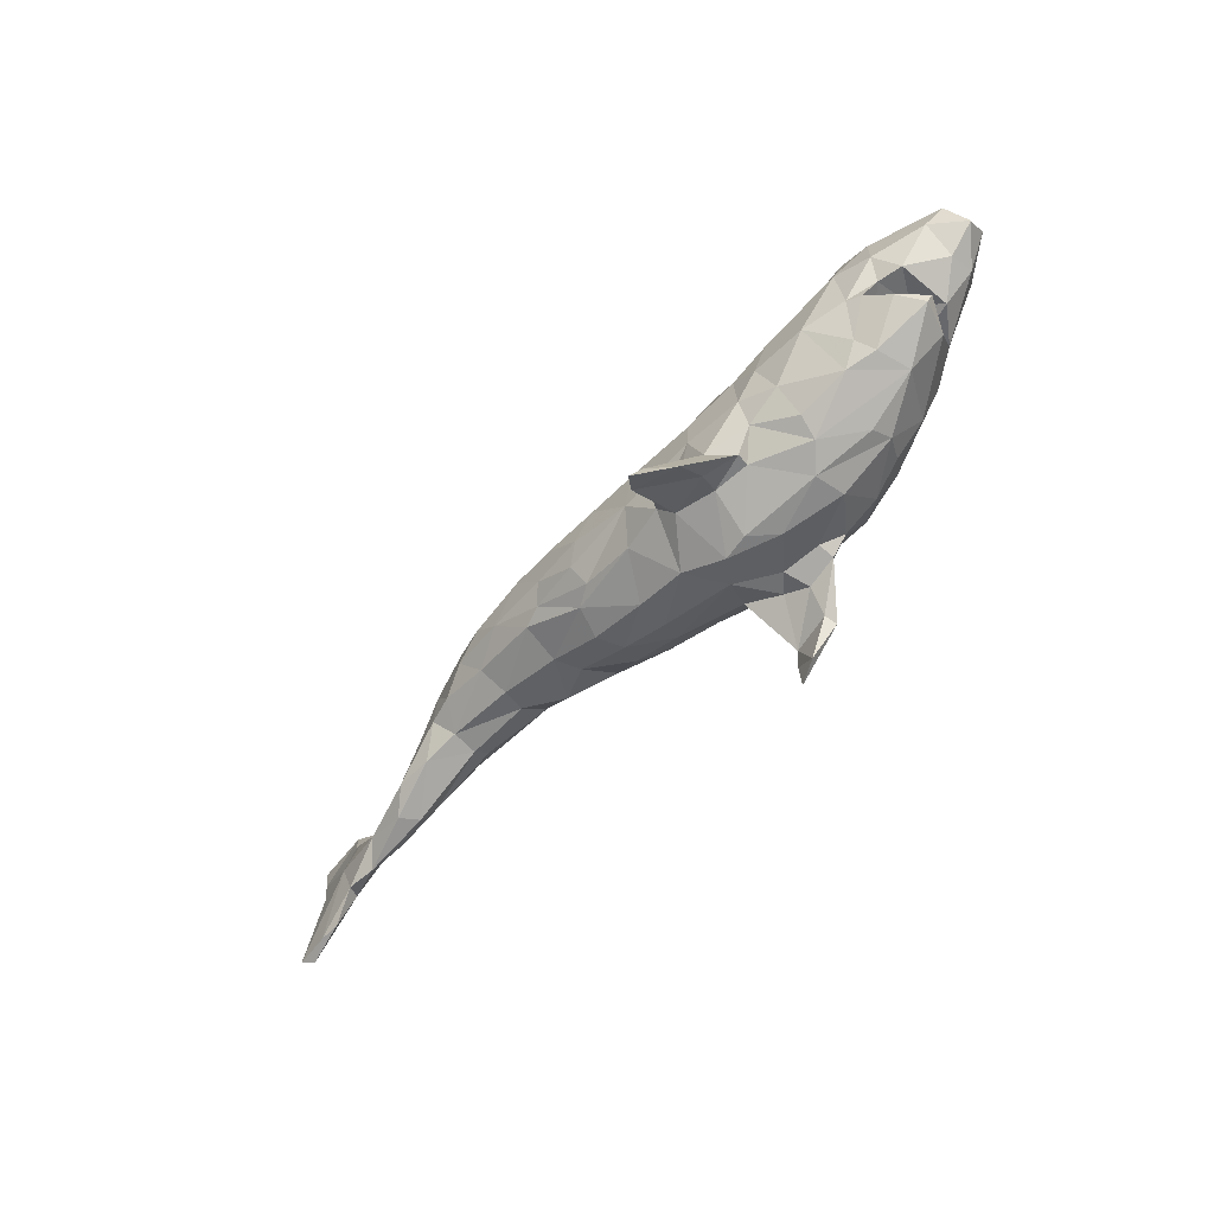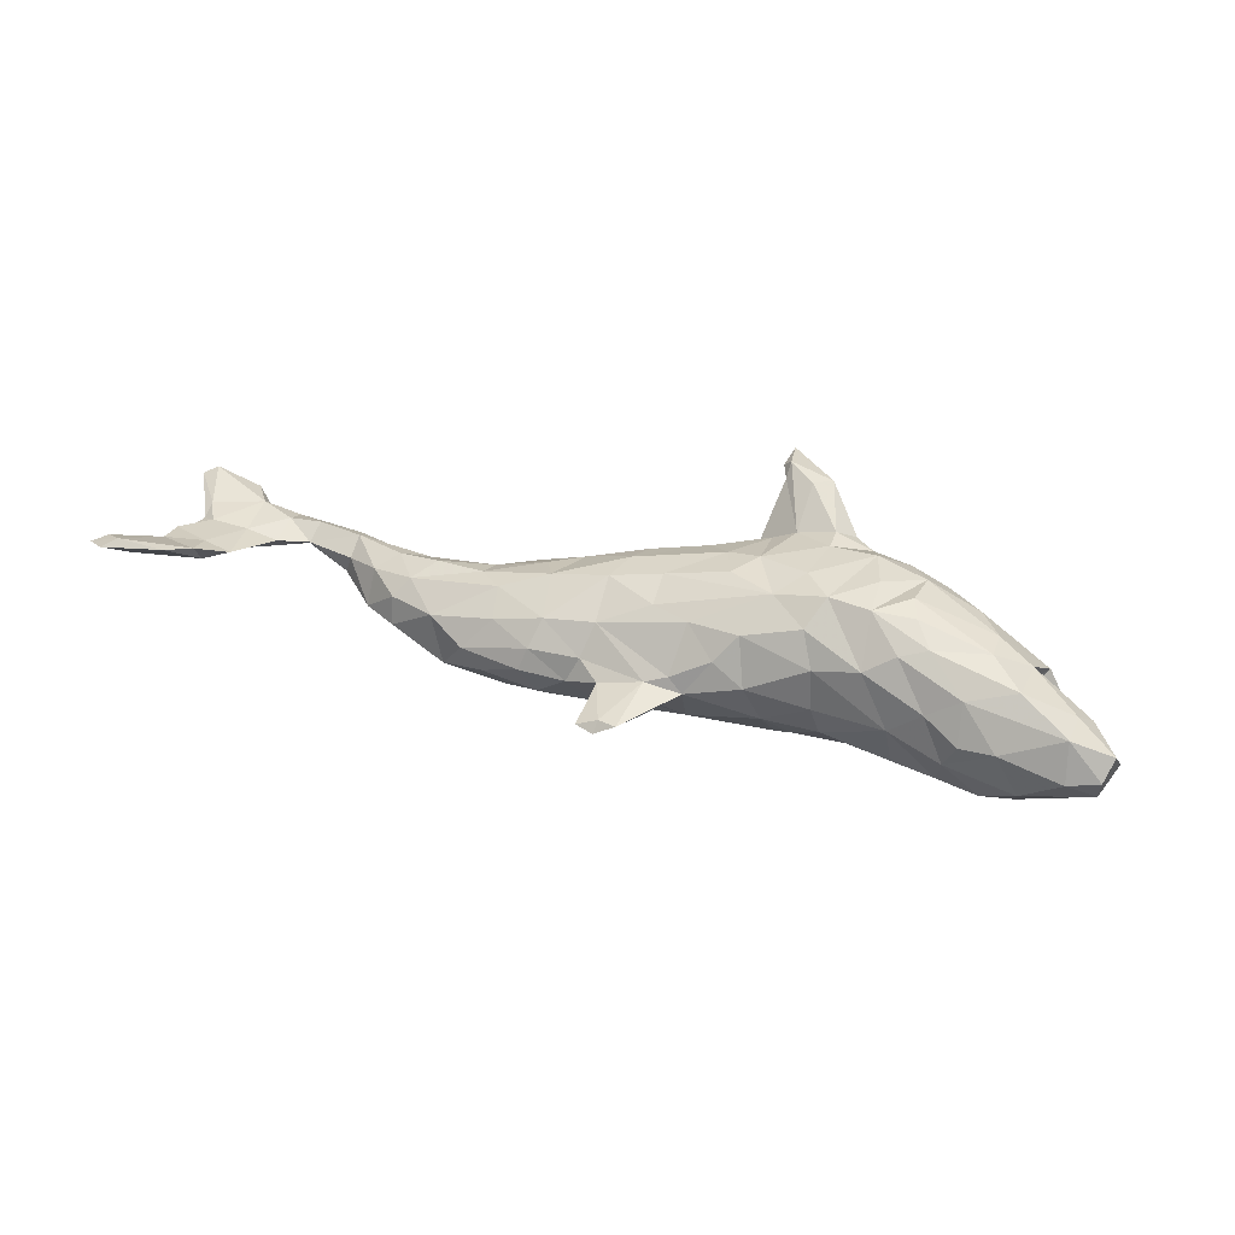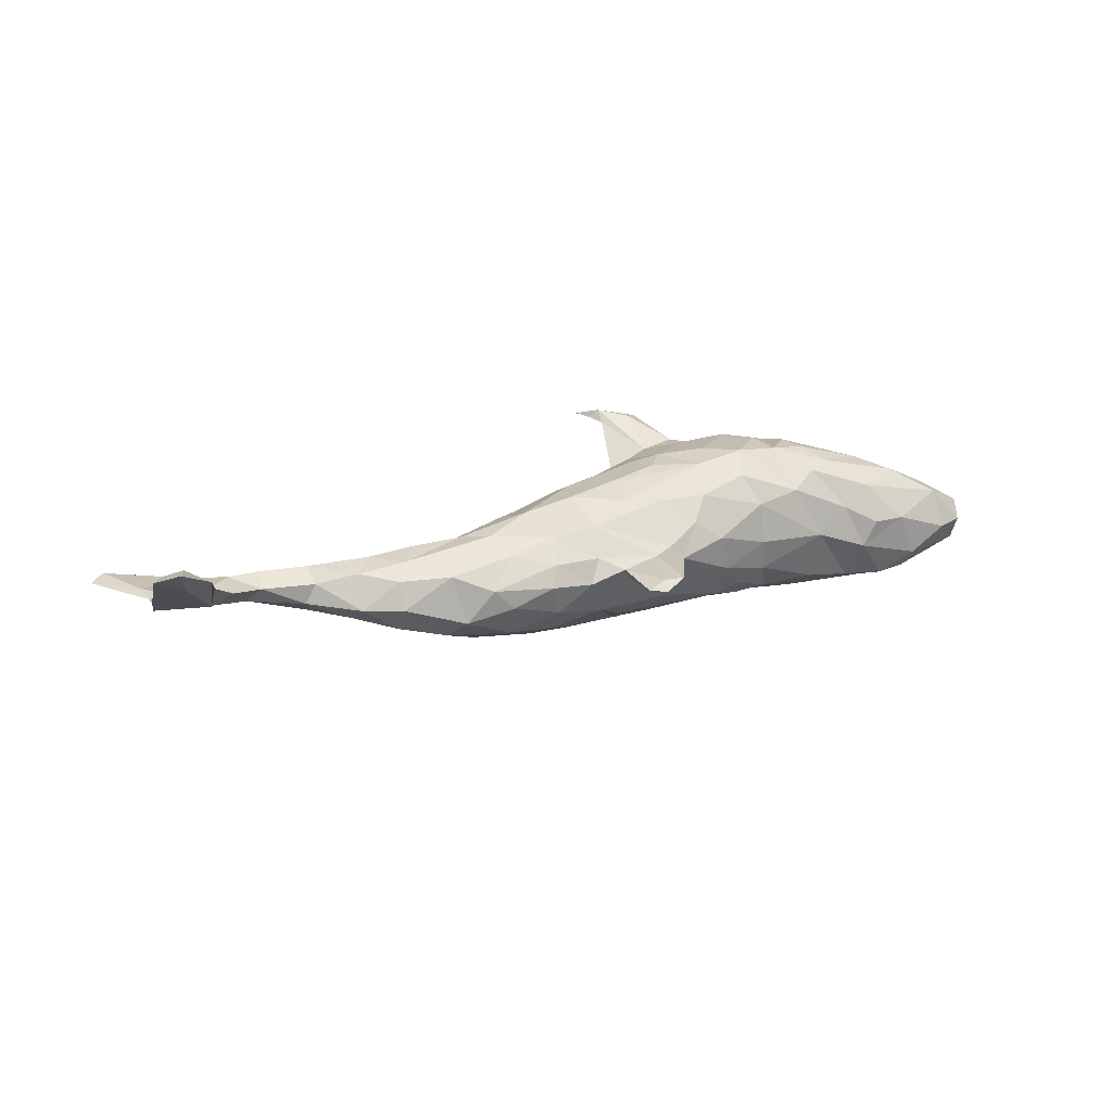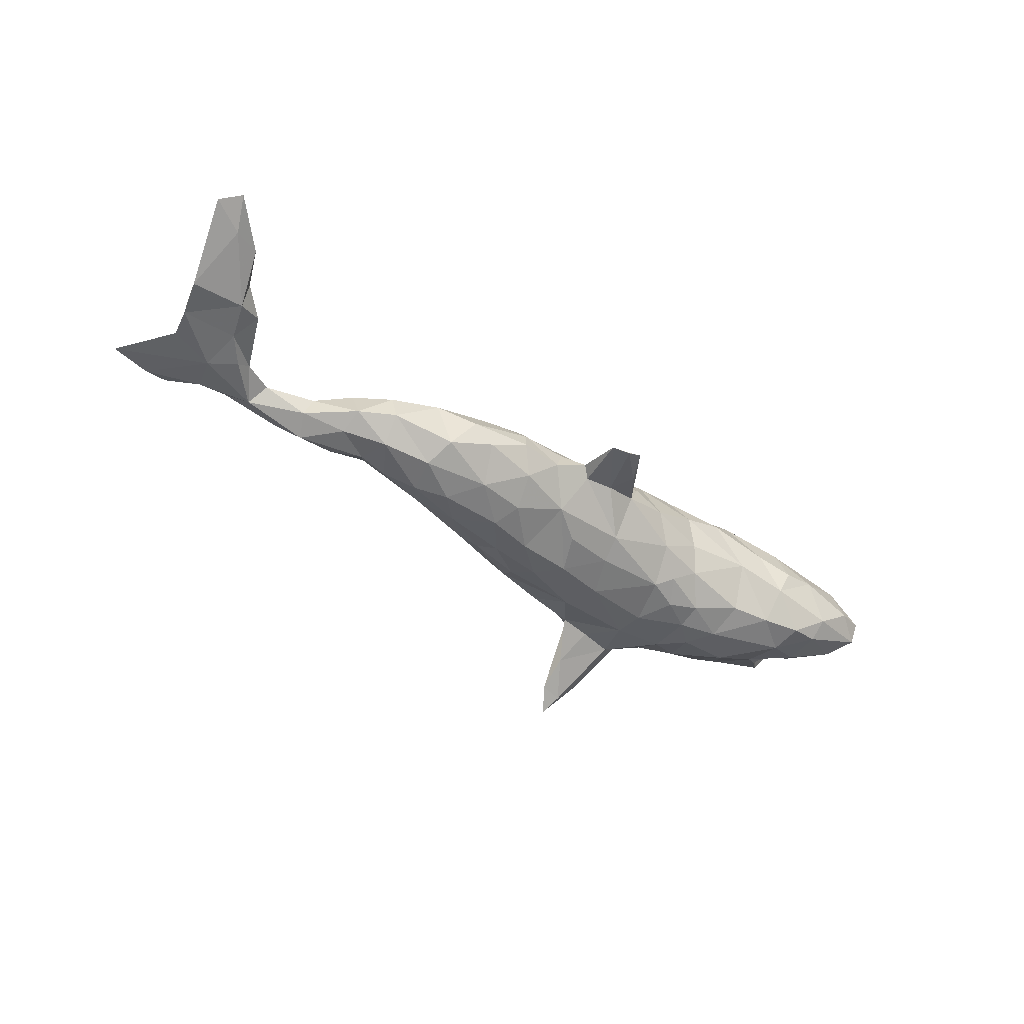
<metadata>
{"format":"obj","ext":"obj","renderer":"f3d","projection":"perspective","resolution":1024,"background":"white","views":[{"elev":-60.3,"azim":-131.9,"up":"+Y"},{"elev":36.8,"azim":-161.2,"up":"+Z"},{"elev":13.9,"azim":149.0,"up":"+Z"},{"elev":-40.5,"azim":140.6,"up":"+Z"}]}
</metadata>
<code>
v -0.1795 -0.000112 -0.1147
v -0.2424 -0.1145 0.1104
v -0.3237 0.1251 -0.002201
v -0.3183 -0.1298 -0.02428
v 0.7061 0.07847 0.01145
v 0.1053 0.1271 0.01373
v -0.261 0.02442 -0.1055
v -0.2811 0.1108 0.07429
v -0.4192 0.1219 0.06975
v 0.4039 0.04297 -0.07404
v 0.1601 0.08 -0.09917
v -0.4596 -0.08183 0.01731
v -0.3377 0.0476 0.1305
v -0.1626 -0.1998 -0.1858
v 0.07686 0.2247 -0.01896
v 0.3891 -0.02593 0.0171
v 0.4612 0.04617 -0.03809
v -0.09575 -0.1837 0.157
v 0.3922 -0.0369 -0.04509
v -0.2152 0.04316 0.1352
v -0.3856 -0.007407 -0.102
v 0.8021 0.1579 0.08462
v 0.5112 -0.01126 -0.003101
v 0.3941 -0.04181 -0.005802
v -0.08613 -0.2076 0.1641
v 0.5104 -0.04337 0.01732
v -0.1652 -0.1605 -0.006832
v 0.2425 0.1009 0.02922
v -0.3283 0.09451 -0.07741
v -0.2899 -0.1383 0.05652
v -0.2753 -0.001155 0.1435
v 0.3336 0.06463 -0.08939
v -0.4338 -0.06023 -0.05979
v -0.1596 0.06664 -0.09147
v 0.7724 0.0271 0.02023
v 0.01309 0.02292 -0.117
v 0.4269 -0.005004 0.02897
v -0.5015 0.1178 -0.07737
v 0.1716 0.122 -0.06349
v 0.01966 0.06657 0.08315
v -0.4944 0.02304 -0.06414
v 0.01711 -0.1248 -0.02471
v 0.7376 -0.0159 0.0128
v 0.3687 -0.007594 -0.08245
v -0.1884 -0.07519 0.1334
v 0.123 0.1374 -0.02293
v -0.3012 -0.0955 0.1117
v 0.03111 -0.1003 0.05754
v 0.1823 -0.04701 -0.08843
v 0.6539 -0.00905 -0.01307
v 0.2522 0.1261 -0.04477
v -0.2135 0.1081 0.05807
v -0.3256 -0.1092 -0.05488
v 0.4492 -0.04919 -0.05003
v 0.6919 -0.03823 -0.01249
v 0.5809 -0.06005 0.0146
v 0.04614 0.2203 -0.007057
v 0.5389 -0.07573 -0.02754
v -0.1997 -0.1549 0.03064
v 0.07902 -0.0177 0.09303
v -0.6262 0.08012 -0.01321
v -0.1763 -0.001107 0.1356
v -0.4508 0.02581 -0.02644
v -0.1794 -0.1329 -0.07102
v 0.1688 0.09902 0.04727
v -0.5814 0.0444 -0.009021
v -0.1889 -0.1495 -0.1034
v -0.5388 -0.02674 -0.01628
v 0.7709 0.1586 0.06138
v -0.03971 0.09847 -0.07003
v -0.1877 -0.1147 0.1308
v 0.6741 -0.09107 -0.007309
v 0.2836 0.1229 -0.01531
v -0.3244 0.09586 0.1006
v -0.2854 -0.1442 0.007522
v -0.09637 -0.1492 0.03412
v -0.3018 -0.007042 -0.1069
v 0.09285 0.09489 0.05536
v 0.09554 0.03084 0.09034
v -0.3709 0.1285 0.03899
v -0.2325 -0.1273 -0.06359
v -0.4422 0.05707 0.1054
v -0.6065 0.123 -0.0388
v -0.07959 0.1169 0.04568
v -0.4988 0.0328 -0.005509
v -0.1258 0.1243 0.01635
v 0.1037 0.02954 -0.1192
v -0.5647 0.1483 -0.01142
v -0.5069 -0.03173 -0.0558
v -0.3928 0.1068 -0.08038
v 0.2819 -0.01374 0.03513
v 0.463 0.01023 -0.05679
v 0.01931 -0.1194 0.02357
v 0.08485 0.1022 -0.07597
v 0.23 -0.05162 0.03032
v 0.1324 -0.0111 -0.1125
v 0.7781 0.1736 0.09357
v 0.7502 -0.1314 0.005364
v -0.3245 0.03987 -0.1049
v -0.3638 0.08257 0.1106
v -0.5053 0.05894 -0.08329
v 0.05856 -0.08273 -0.08529
v -0.3215 -0.06521 -0.09018
v -0.08947 -0.2571 0.1636
v -0.1306 -0.1996 -0.1759
v -0.564 0.08672 0.05558
v -0.04482 0.1362 -0.003632
v 0.7076 0.09713 0.04158
v -0.491 -0.003004 0.01961
v -0.1644 -0.1469 0.1168
v 0.7132 0.05306 0.02559
v 0.7918 0.2007 0.09335
v -0.56 0.1276 0.04638
v 0.7594 -0.05735 0.01333
v 0.2916 -0.04145 -0.00358
v -0.154 -0.1392 0.07802
v -0.1219 -0.2398 0.1521
v -0.3578 -0.08299 0.09536
v 0.1057 -0.1015 -0.02677
v 0.02054 0.01884 0.1023
v -0.2605 0.06205 -0.0911
v -0.1464 -0.1039 -0.1059
v -0.451 0.005294 -0.08297
v -0.1399 0.04138 0.121
v 0.587 -0.03123 -0.004987
v -0.4424 0.01219 0.1033
v -0.331 -0.04702 0.1285
v 0.7687 0.0146 0.007417
v -0.05159 -0.04736 -0.114
v 0.04902 0.2333 -0.02207
v -0.02631 -0.09978 -0.08661
v -0.1941 0.08109 0.1027
v -0.2174 0.1119 -0.00401
v -0.0056 0.1833 -0.01238
v -0.05398 -0.04146 0.1155
v -0.2136 -0.1361 0.113
v -0.2363 -0.1297 -0.08307
v -0.1537 -0.2302 -0.203
v -0.1574 -0.1822 0.146
v -0.4484 -0.07834 -0.03481
v -0.4094 -0.03963 0.09849
v 0.2841 -0.04681 -0.04065
v 0.7579 -0.02847 0.003964
v 0.2514 0.05505 0.05201
v -0.09659 -0.1014 -0.09887
v -0.5061 0.1432 -0.04936
v 0.5056 -0.05017 -0.05266
v -0.5109 -0.03172 0.03295
v 0.5234 -0.01737 -0.03299
v 0.1865 -0.06876 -0.0332
v -0.0625 -0.1435 -0.02485
v 0.3619 0.009077 0.03989
v -0.1168 -0.1239 -0.08407
v -0.4495 0.07288 -0.0957
v 0.7862 0.06845 0.0143
v -0.0349 0.08397 0.07924
v 0.3195 0.105 -0.06379
v 0.7895 -0.1371 0.02273
v -0.07091 0.008211 0.1198
v -0.2005 -0.1121 -0.1102
v 0.4091 0.07704 -0.03778
v 0.7698 0.07103 0.0313
v 0.07255 0.1505 -0.003526
v -0.5821 0.08143 -0.05362
v -0.2767 0.05355 0.1346
v -0.09839 -0.1996 0.1765
v 0.6851 -0.08452 0.01361
v 0.1544 -0.042 0.05993
v -0.149 0.1106 -0.03881
v 0.5216 -0.07252 0.000484
v 0.1062 -0.07947 0.04966
v 0.6288 -0.09004 -0.002042
v 0.2733 0.03562 -0.1086
v 0.03613 0.0724 -0.095
v -0.1257 -0.1621 -0.002149
v -0.4933 0.02528 0.07438
v 0.7158 -0.1303 0.005949
v 0.05853 0.1399 -0.01943
v -0.5311 0.02414 -0.05528
v 0.6287 -0.05633 0.01352
v -0.4723 0.1498 0.01475
v -0.4847 -0.003619 -0.04629
v 0.2866 0.02301 0.04768
v 0.06853 -0.0491 -0.107
v -0.2657 -0.04551 -0.1061
v 0.4578 0.02118 0.01259
v -0.5324 -0.04463 -0.02097
v -0.4889 0.09993 0.08534
v 0.632 -0.01316 -0.000239
v -0.3254 0.0124 0.1379
v -0.1771 -0.04773 -0.1154
v -0.02354 0.1322 0.01752
v 0.668 0.06348 0.02125
v 0.6018 -0.05767 -0.027
v 0.6801 -0.01467 0.009854
v -0.4542 0.121 -0.08222
v -0.1284 -0.135 0.1041
v 0.4106 0.06562 0.003744
v 0.8105 -0.1262 0.01275
v -0.1881 0.08343 -0.07429
v 0.06624 -0.06312 0.07939
v 0.4132 -0.007454 -0.07148
v -0.103 -0.02799 0.1278
v -0.5351 0.01426 0.02313
v -0.2277 0.09804 -0.05073
v 0.7286 0.1425 0.06379
v -0.4792 0.01764 0.03556
v 0.1815 0.1281 0.01245
v 0.8212 0.1782 0.0826
v 0.04725 -0.01568 -0.1178
v -0.06852 0.01115 -0.1177
v -0.2107 0.04931 -0.0998
v 0.0909 -0.1025 0.01368
v 0.0912 -0.08731 -0.06862
v -0.2579 -0.06234 0.1414
v 0.3903 0.04487 0.02736
v -0.09927 -0.1076 0.1065
v -0.3742 -0.1159 0.02695
v 0.1771 0.04139 -0.1154
v 0.1725 -0.06965 0.005398
v 0.1501 -0.04013 -0.09758
v -0.6098 0.136 -0.005768
v -0.3801 -0.1059 0.05824
v 0.2328 -0.001374 -0.108
v 0.2348 0.08541 -0.09433
v 0.6866 0.02676 -0.000379
v 0.2906 -0.02472 -0.0828
v -0.6208 0.1124 0.02261
v 0.008522 0.1419 0.00853
v 0.01863 0.2279 -0.005532
v -0.212 -0.1315 0.08761
v 0.3398 0.09427 0.007921
v -0.1281 -0.1518 -0.1453
v -0.1328 -0.1106 0.1202
v -0.1102 0.09487 0.08192
v -0.1381 -0.1699 0.1672
v -0.01674 -0.08165 0.0916
v -0.04477 0.0644 -0.09531
v -0.4719 -0.003298 -0.07526
v -0.582 0.05651 0.03048
v -0.4214 0.1475 0.01246
v 0.3212 0.01316 -0.09986
v -0.163 -0.1903 0.1633
v -0.4044 -0.09139 -0.04941
v 0.2013 -0.01273 0.05961
v 0.01137 0.1447 -0.01634
v -0.1955 -0.1964 -0.1523
v -0.07594 -0.1195 0.08123
v -0.2647 -0.09064 -0.08792
v -0.4033 0.139 -0.02754
v 0.1918 0.1394 -0.01891
v 0.1801 0.03273 0.07468
f 37 216 152
f 152 183 91
f 216 144 183
f 118 127 141
f 128 226 5
f 91 183 245
f 195 189 180
f 180 125 56
f 108 5 193
f 193 5 226
f 183 144 252
f 183 252 245
f 245 252 168
f 60 252 79
f 252 60 168
f 60 79 120
f 60 120 135
f 135 120 159
f 135 159 203
f 203 62 45
f 215 31 127
f 47 215 127
f 47 127 118
f 155 35 128
f 5 155 128
f 35 162 111
f 43 35 111
f 43 111 195
f 195 111 193
f 201 168 60
f 168 201 171
f 201 60 237
f 201 237 48
f 237 60 135
f 237 135 217
f 217 135 203
f 234 217 203
f 234 203 45
f 71 234 45
f 71 45 2
f 2 45 215
f 136 71 2
f 2 215 47
f 128 143 55
f 185 160 249
f 191 160 185
f 122 160 191
f 191 145 122
f 129 145 191
f 77 185 103
f 191 185 1
f 1 211 191
f 211 129 191
f 211 36 129
f 36 210 129
f 21 33 123
f 77 103 21
f 99 7 77
f 7 185 77
f 7 1 185
f 212 1 7
f 34 211 1
f 101 123 41
f 154 123 101
f 154 21 123
f 99 21 154
f 99 77 21
f 121 99 29
f 121 7 99
f 212 7 121
f 34 1 212
f 164 101 179
f 90 154 196
f 90 99 154
f 29 99 90
f 38 101 164
f 38 154 101
f 196 154 38
f 196 38 146
f 14 138 247
f 138 105 247
f 66 240 61
f 133 205 3
f 133 169 205
f 86 169 133
f 107 70 169
f 246 70 107
f 246 178 70
f 178 94 70
f 251 39 46
f 240 228 61
f 106 113 228
f 80 250 241
f 80 3 250
f 31 20 165
f 62 20 215
f 45 62 215
f 136 139 243
f 110 197 18
f 98 158 177
f 209 69 112
f 112 69 206
f 97 112 206
f 22 97 162
f 162 97 108
f 215 20 31
f 166 18 234
f 236 234 71
f 236 71 243
f 110 18 139
f 228 113 222
f 113 88 222
f 181 88 113
f 241 250 181
f 137 64 81
f 67 64 137
f 67 153 64
f 145 151 153
f 145 131 151
f 103 53 244
f 249 53 103
f 249 4 53
f 249 81 4
f 137 81 249
f 221 214 102
f 3 205 29
f 169 70 34
f 61 228 83
f 122 145 233
f 162 108 111
f 155 5 69
f 209 155 69
f 162 155 209
f 141 127 126
f 190 126 127
f 31 165 127
f 124 20 62
f 62 203 124
f 159 124 203
f 120 124 159
f 120 40 124
f 79 40 120
f 252 65 79
f 144 65 252
f 5 108 206
f 69 5 206
f 190 82 126
f 82 190 13
f 127 165 190
f 190 165 13
f 124 132 20
f 235 132 124
f 124 156 235
f 124 40 156
f 78 40 79
f 65 78 79
f 13 100 82
f 165 100 13
f 165 74 100
f 165 8 74
f 20 8 165
f 20 132 8
f 91 245 95
f 115 95 150
f 115 91 95
f 16 91 115
f 16 152 91
f 24 16 115
f 16 37 152
f 26 37 16
f 26 186 37
f 26 23 186
f 226 50 189
f 193 226 189
f 128 55 226
f 118 141 223
f 152 216 183
f 186 198 216
f 37 186 216
f 186 17 198
f 23 17 186
f 144 28 65
f 144 232 28
f 216 232 144
f 198 232 216
f 240 106 228
f 251 51 39
f 12 148 187
f 134 246 107
f 229 107 192
f 9 181 113
f 188 9 113
f 188 113 106
f 208 73 251
f 208 251 46
f 208 46 6
f 46 163 6
f 163 46 178
f 6 163 229
f 84 192 107
f 107 169 86
f 107 86 84
f 86 133 52
f 52 133 3
f 8 52 3
f 161 157 232
f 232 157 73
f 73 157 51
f 73 51 251
f 85 207 204
f 207 148 176
f 204 207 176
f 176 106 240
f 204 176 240
f 232 198 161
f 149 92 17
f 23 149 17
f 17 161 198
f 161 17 10
f 223 141 12
f 12 141 148
f 141 126 148
f 126 82 176
f 40 78 156
f 78 65 6
f 28 208 65
f 28 73 208
f 232 73 28
f 82 188 176
f 82 100 188
f 132 52 8
f 78 192 156
f 208 6 65
f 74 8 80
f 148 126 176
f 176 188 106
f 104 25 166
f 143 128 43
f 128 35 43
f 209 97 22
f 180 189 125
f 117 104 243
f 104 166 243
f 139 117 243
f 243 166 236
f 18 117 139
f 18 25 117
f 207 109 148
f 63 207 85
f 182 63 239
f 200 212 121
f 34 212 200
f 70 238 34
f 94 174 70
f 39 11 94
f 164 66 61
f 179 66 164
f 205 121 29
f 205 200 121
f 169 200 205
f 169 34 200
f 164 61 83
f 146 38 83
f 250 196 146
f 90 196 250
f 3 90 250
f 3 29 90
f 228 222 83
f 88 83 222
f 88 146 83
f 181 146 88
f 181 250 146
f 67 137 247
f 247 105 67
f 153 67 105
f 225 11 39
f 157 32 225
f 244 53 4
f 214 131 102
f 153 151 175
f 153 175 64
f 46 94 178
f 204 240 66
f 157 225 51
f 51 225 39
f 46 39 94
f 85 204 179
f 179 204 66
f 10 32 161
f 161 32 157
f 148 68 187
f 109 68 148
f 10 17 92
f 92 202 10
f 10 44 242
f 10 242 32
f 10 202 44
f 44 202 19
f 44 19 227
f 44 227 242
f 49 227 142
f 142 150 49
f 221 49 214
f 4 75 218
f 4 218 12
f 244 4 12
f 244 12 140
f 49 150 214
f 150 119 214
f 214 119 42
f 131 214 42
f 131 42 151
f 155 162 35
f 160 247 137
f 233 14 160
f 122 233 160
f 111 108 193
f 199 158 98
f 38 164 83
f 160 14 247
f 177 167 72
f 177 158 167
f 114 167 158
f 55 199 98
f 199 114 158
f 236 166 234
f 199 55 143
f 209 22 162
f 108 97 206
f 136 2 231
f 243 71 136
f 136 110 139
f 231 110 136
f 116 110 231
f 197 110 116
f 234 248 217
f 248 234 18
f 248 237 217
f 167 195 180
f 167 43 195
f 167 114 43
f 180 56 172
f 170 172 56
f 2 47 30
f 48 237 248
f 9 241 181
f 9 80 241
f 8 3 80
f 230 107 229
f 230 134 107
f 163 57 229
f 57 230 229
f 15 178 246
f 163 15 57
f 57 130 230
f 150 95 220
f 125 149 23
f 168 95 245
f 95 168 220
f 220 168 171
f 30 47 223
f 223 47 118
f 226 55 50
f 50 55 194
f 189 50 194
f 189 194 125
f 125 194 149
f 56 125 26
f 56 26 170
f 125 23 26
f 58 170 54
f 170 26 24
f 54 170 24
f 26 16 24
f 220 171 213
f 171 201 48
f 213 171 48
f 93 213 48
f 93 48 76
f 76 48 248
f 76 248 197
f 76 197 116
f 76 116 175
f 175 116 59
f 59 116 231
f 59 231 30
f 231 2 30
f 55 98 72
f 172 167 180
f 72 167 172
f 55 72 194
f 72 172 194
f 58 172 170
f 194 172 58
f 98 177 72
f 81 75 4
f 27 75 81
f 64 27 81
f 64 175 27
f 130 246 134
f 132 235 52
f 235 86 52
f 235 84 86
f 156 84 235
f 156 192 84
f 78 229 192
f 78 6 229
f 188 100 9
f 100 74 9
f 74 80 9
f 151 76 175
f 151 93 76
f 75 59 30
f 27 175 59
f 42 93 151
f 213 93 42
f 119 213 42
f 119 220 213
f 150 220 119
f 202 54 19
f 54 24 19
f 202 147 54
f 58 54 147
f 149 147 92
f 149 194 147
f 194 58 147
f 218 223 12
f 75 223 218
f 75 30 223
f 142 115 150
f 142 19 115
f 19 24 115
f 19 142 227
f 92 147 202
f 27 59 75
f 249 160 137
f 129 131 145
f 129 102 131
f 129 184 102
f 184 129 210
f 96 221 184
f 184 221 102
f 224 49 221
f 227 49 224
f 89 140 187
f 140 12 187
f 33 140 89
f 244 140 33
f 21 244 33
f 36 87 210
f 210 96 184
f 87 96 210
f 219 96 87
f 219 224 96
f 224 221 96
f 219 173 224
f 242 227 224
f 173 242 224
f 32 242 173
f 89 187 68
f 68 182 89
f 109 182 68
f 239 33 89
f 123 33 239
f 174 36 238
f 174 94 36
f 94 87 36
f 11 87 94
f 219 87 11
f 11 225 219
f 225 173 219
f 225 32 173
f 123 239 41
f 101 41 179
f 238 36 211
f 239 89 182
f 185 249 103
f 103 244 21
f 70 174 238
f 238 211 34
f 239 63 41
f 41 63 85
f 41 85 179
f 105 138 14
f 199 143 114
f 130 15 246
f 195 193 189
f 114 143 43
f 248 18 197
f 209 112 97
f 134 230 130
f 15 130 57
f 15 163 178
f 63 109 207
f 63 182 109
f 25 104 117
f 18 166 25
f 145 153 233
f 233 105 14
f 233 153 105

</code>
